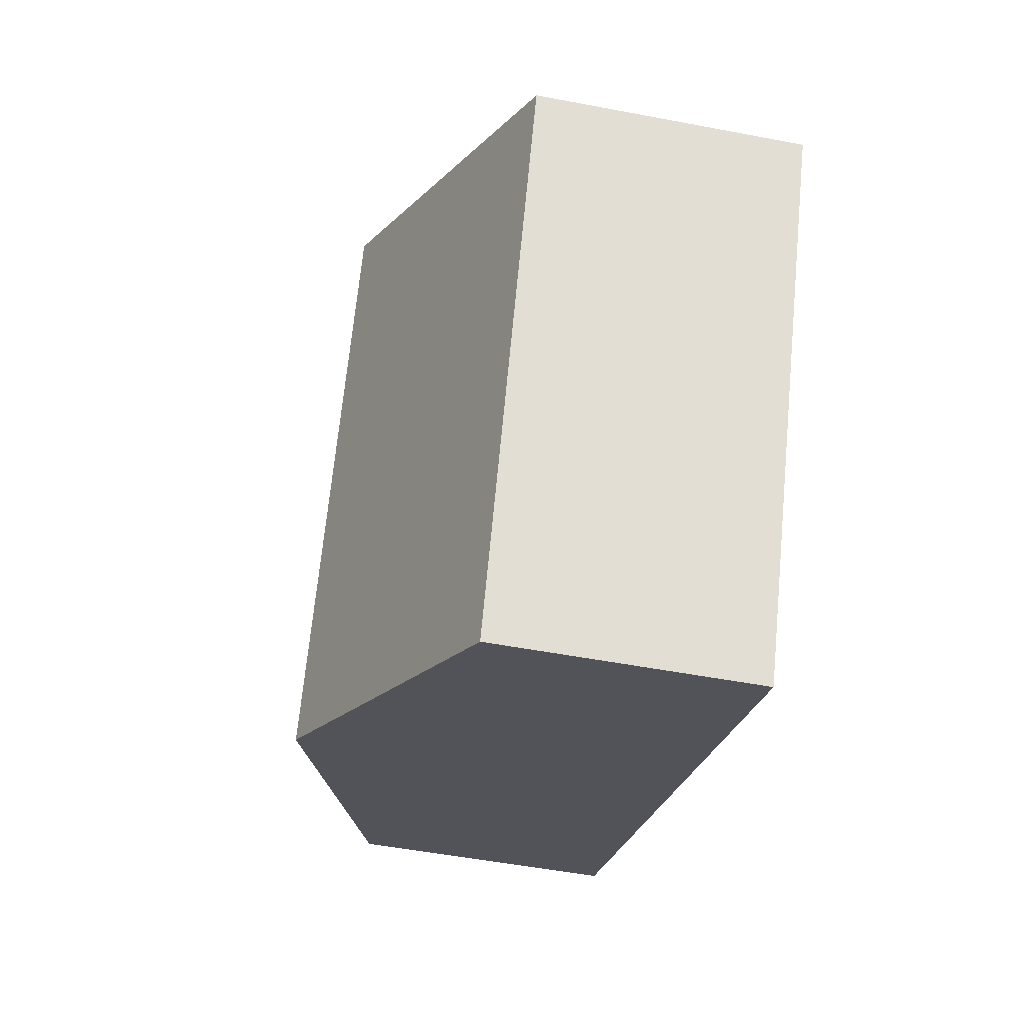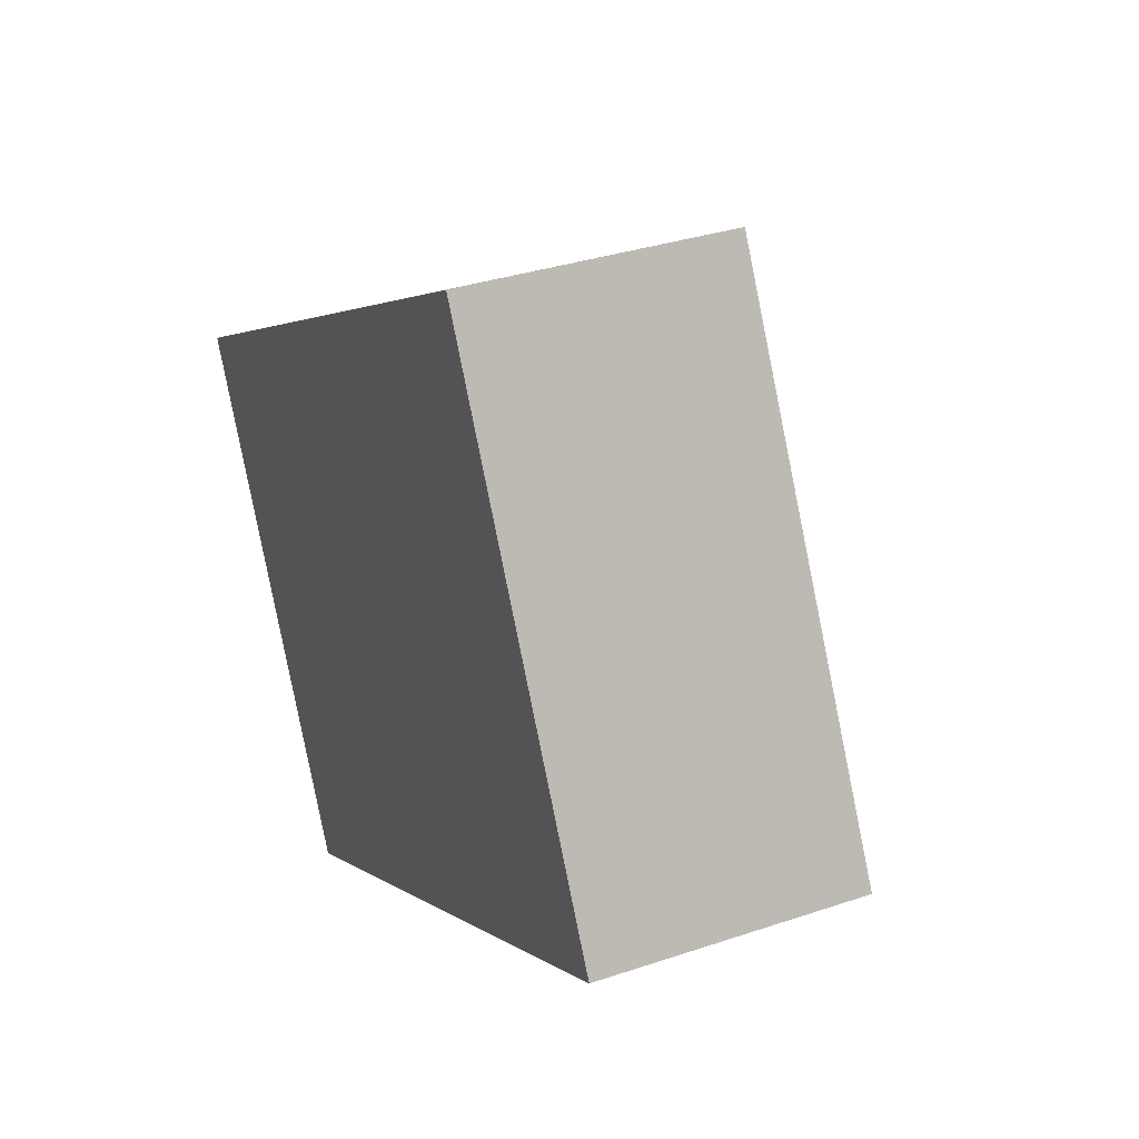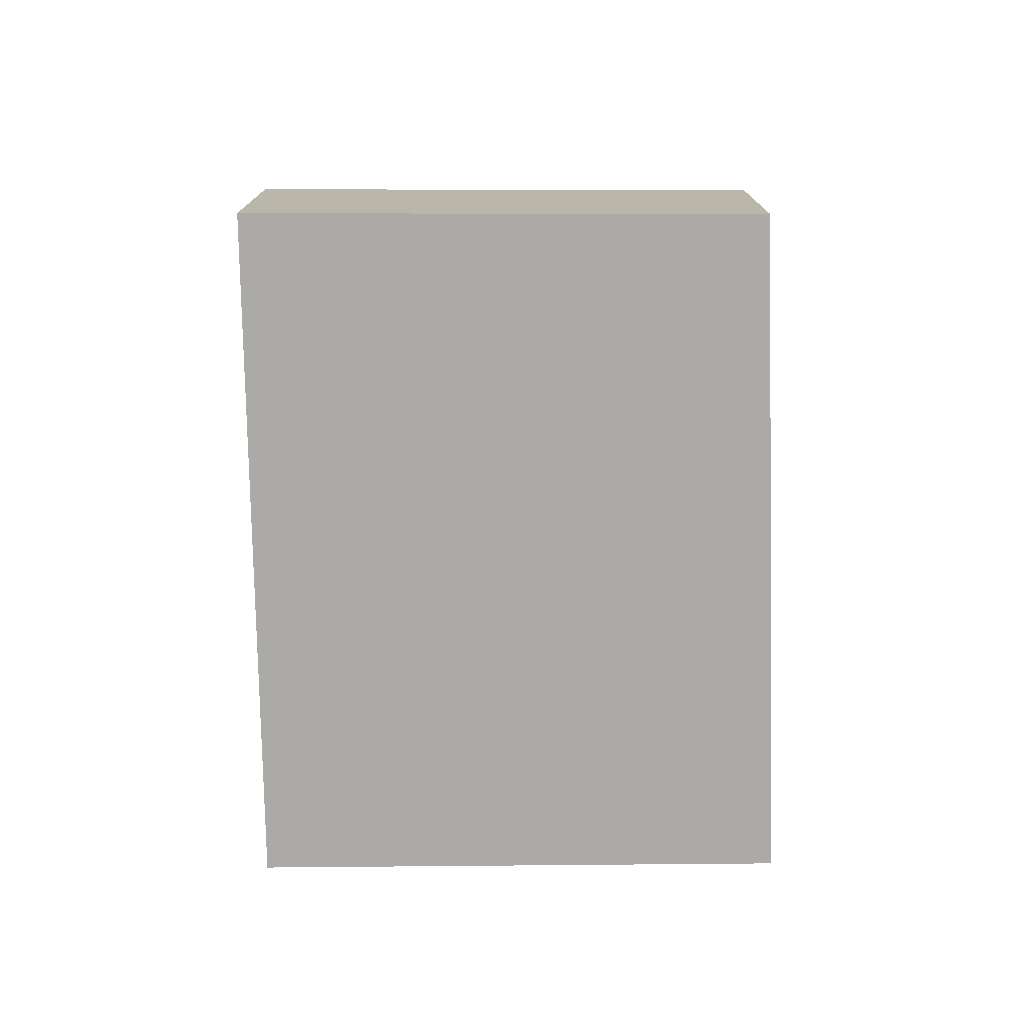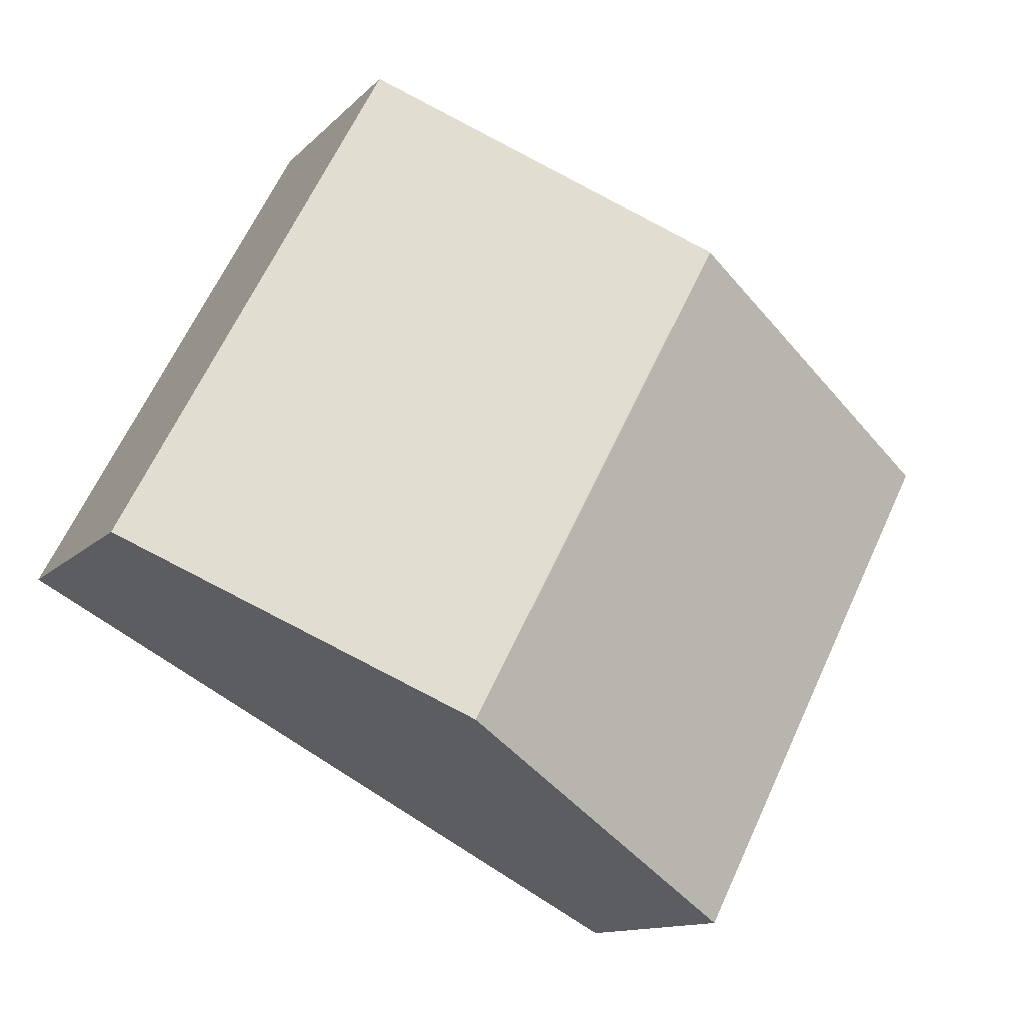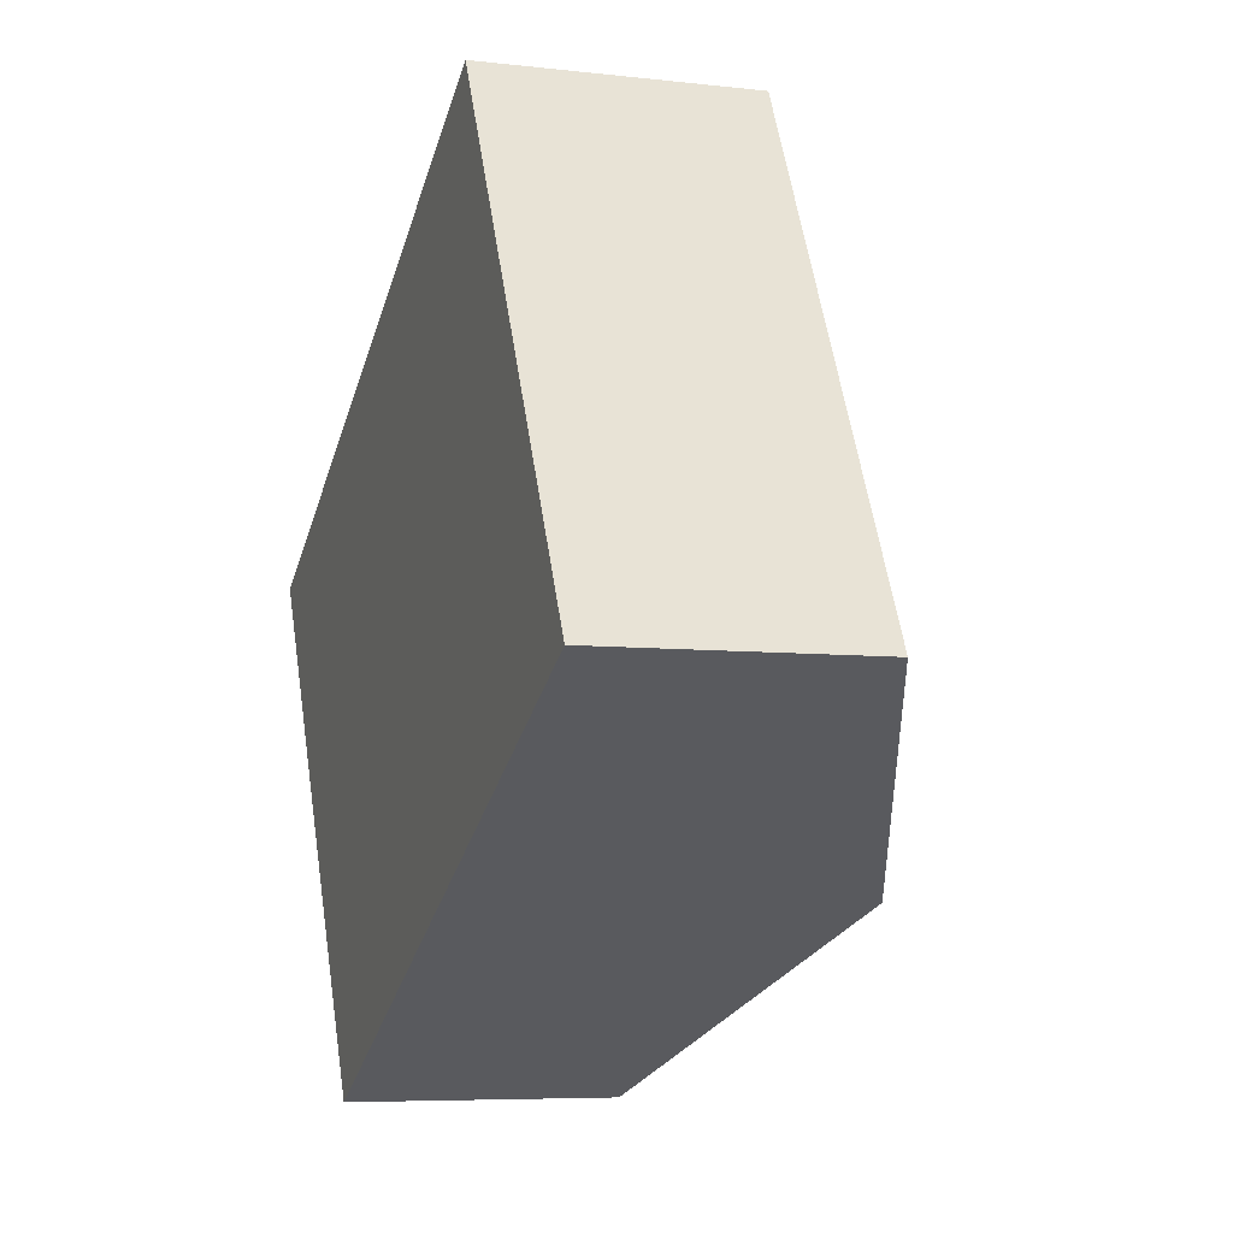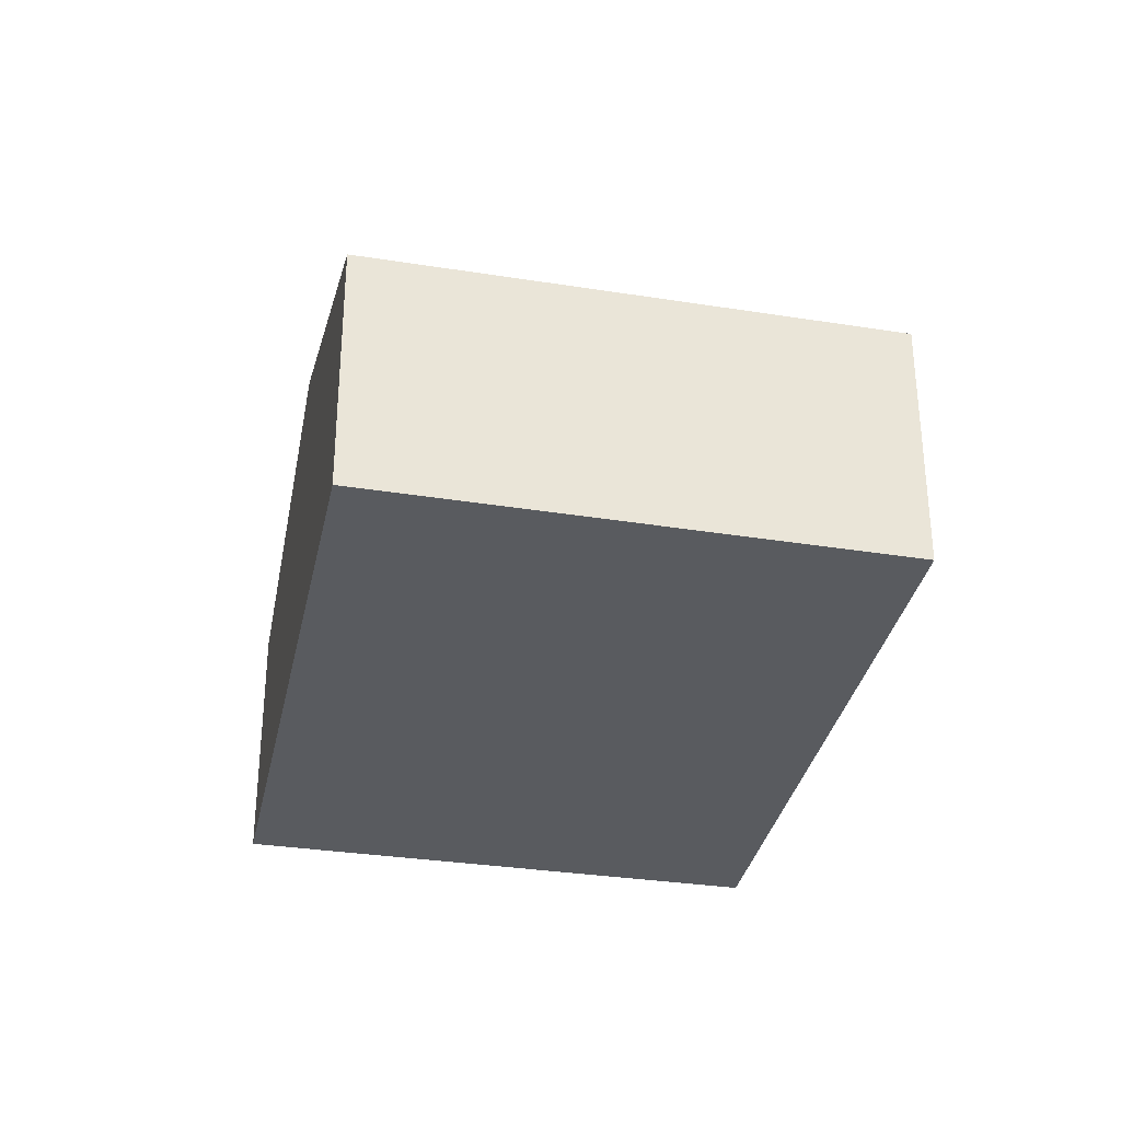
<metadata>
{"format":"obj","ext":"obj","renderer":"f3d","projection":"perspective","resolution":1024,"background":"white","views":[{"elev":-50.5,"azim":-101.9,"up":"+Z"},{"elev":33.4,"azim":65.1,"up":"+Z"},{"elev":-76.0,"azim":-117.4,"up":"+Y"},{"elev":-12.5,"azim":154.3,"up":"+Z"},{"elev":-6.6,"azim":71.2,"up":"+Z"},{"elev":-32.6,"azim":-130.0,"up":"+Y"}]}
</metadata>
<code>
v  0 3.271 2.003e-16
v  7.223 4.771 -3.971
v  3.172 3.246 -6.15
v  3.952 4.771 2.202
v  11.21 3.268 -1.823
v  7.913 3.268 4.41
v  0 0 0
v  3.172 3.766e-16 -6.15
v  3.952 -1.348e-16 2.202
v  7.913 -2.7e-16 4.41
v  11.21 1.116e-16 -1.823
v  7.223 2.432e-16 -3.971
g defaultobject
f 1 2 3
f 2 1 4
f 5 4 6
f 4 5 2
f 3 7 1
f 7 3 8
f 7 4 1
f 4 7 9
f 4 9 6
f 6 9 10
f 10 5 6
f 5 10 11
f 2 8 3
f 8 2 5
f 8 5 12
f 12 5 11
f 9 11 10
f 11 9 7
f 11 7 8
f 11 8 12

</code>
